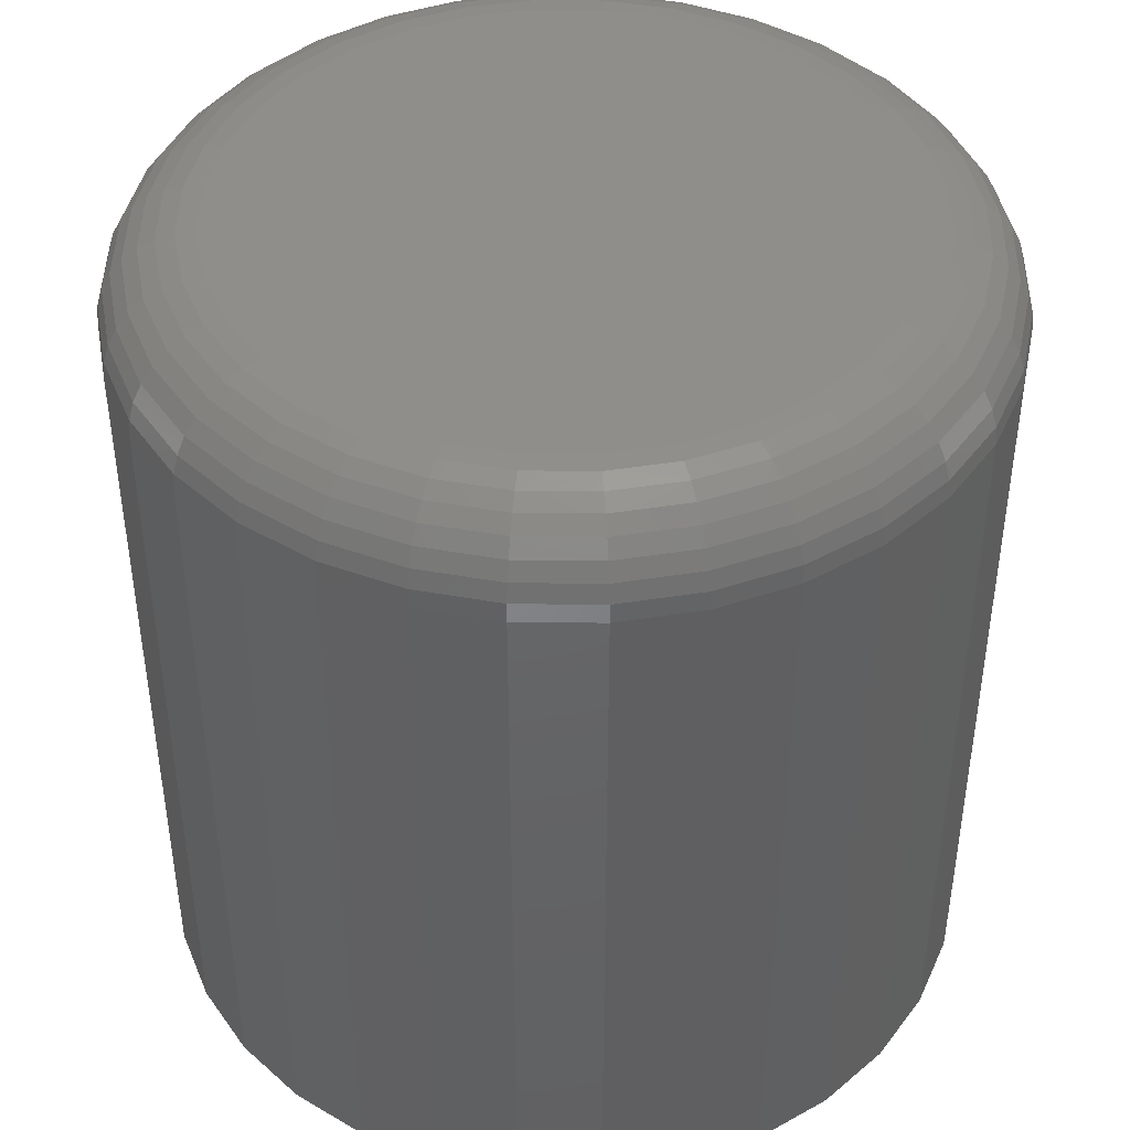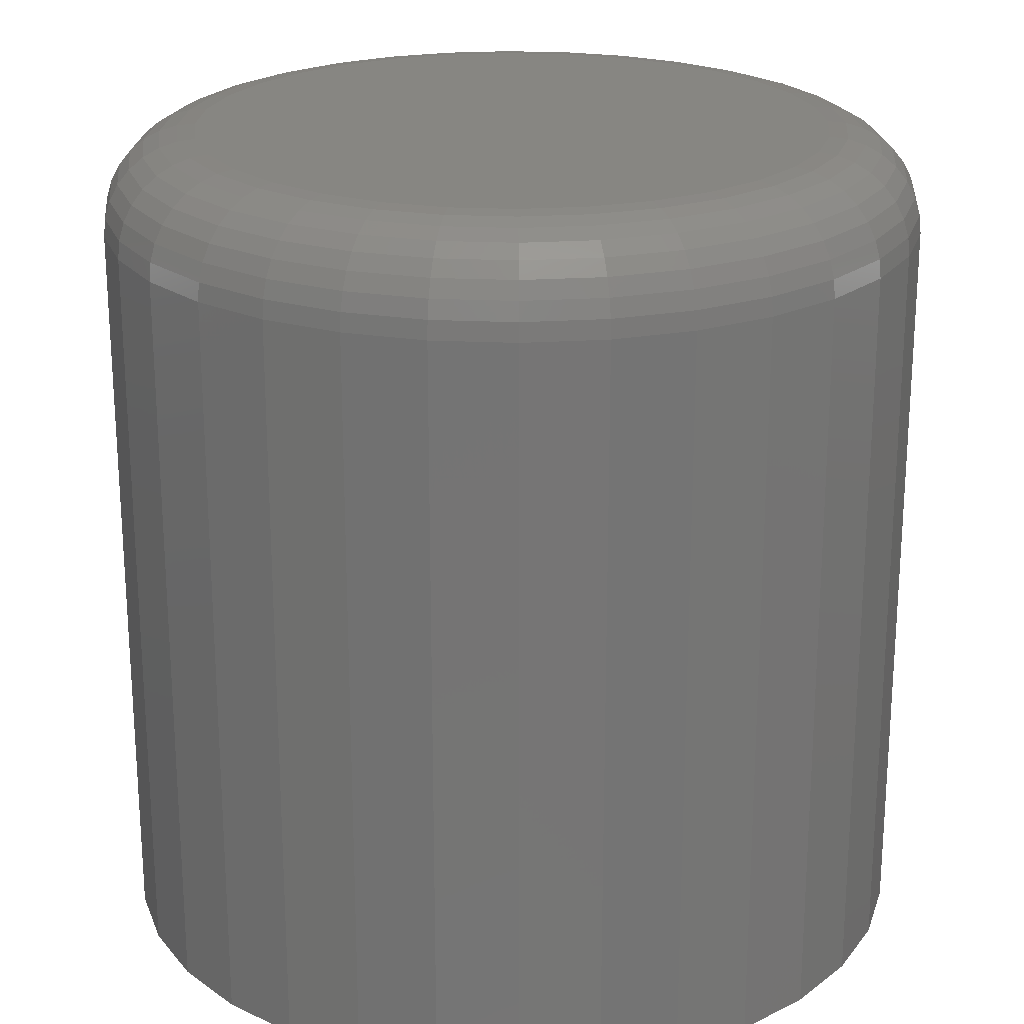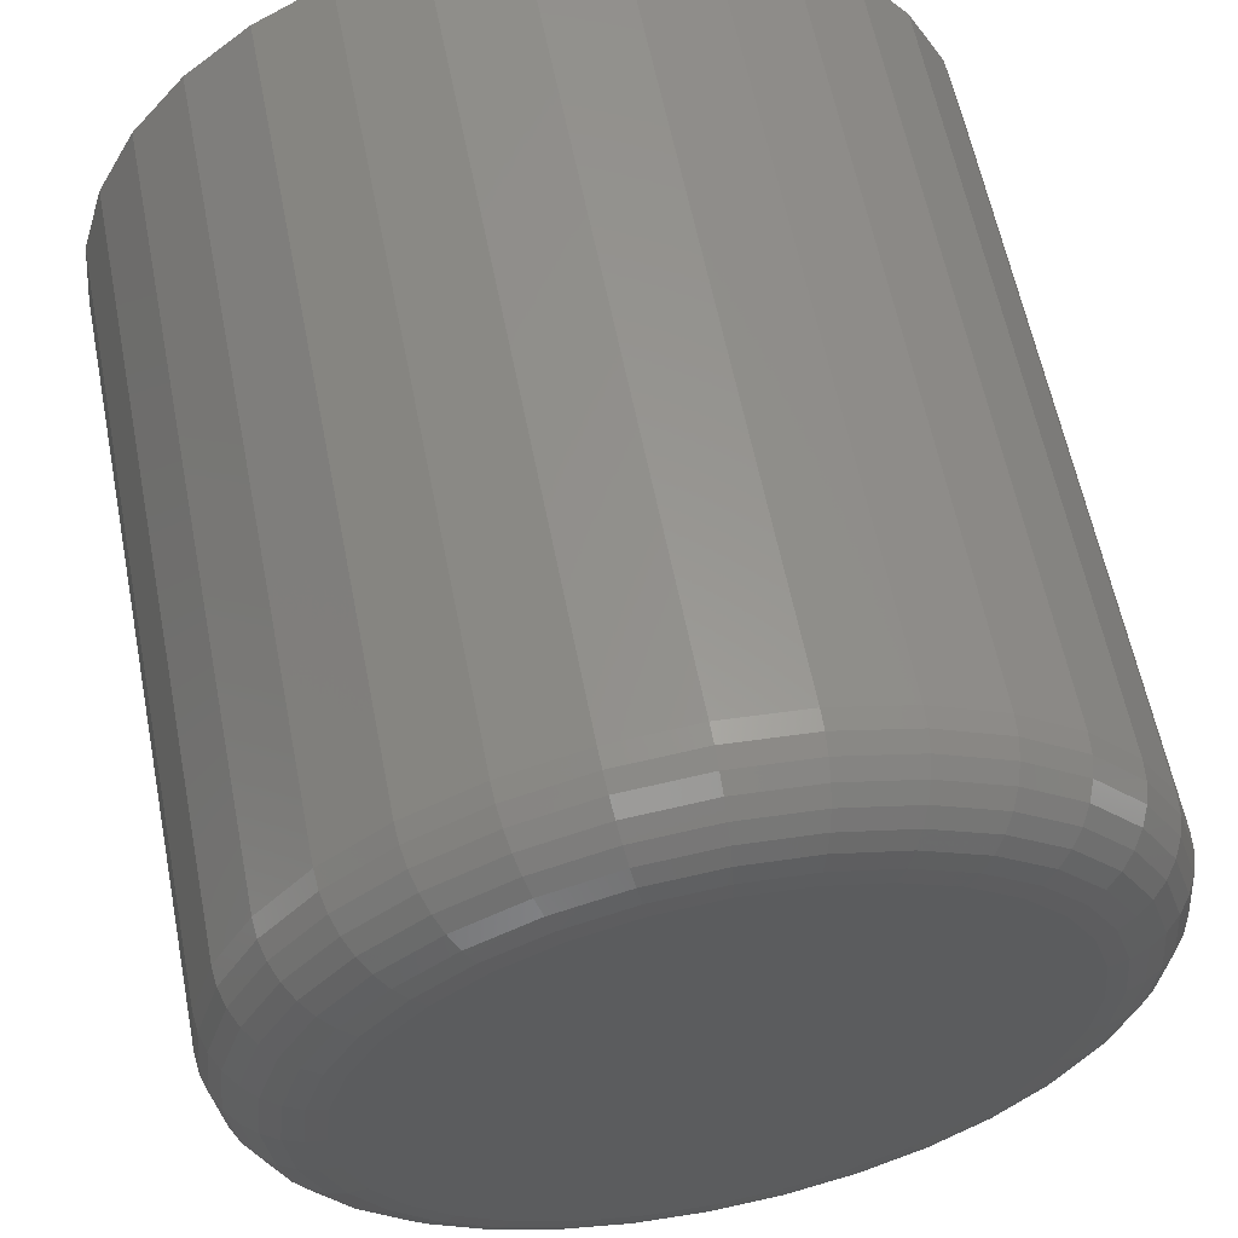
<metadata>
{"format":"stl","ext":"stl","renderer":"f3d","projection":"perspective","resolution":1024,"background":"white","views":[{"elev":43.7,"azim":-4.9,"up":"+Z"},{"elev":22.4,"azim":-0.9,"up":"+Z"},{"elev":59.8,"azim":-11.1,"up":"+Y"}]}
</metadata>
<code>
# stl→obj: 320 verts, 636 faces
v 0.5767 0.2356 0.2109
v 0.6076 0.2356 0.2109
v 0.5921 0.2371 0.2109
v 0.5618 0.2311 0.2109
v 0.6224 0.2311 0.2109
v 0.5481 0.2237 0.2109
v 0.6361 0.2237 0.2109
v 0.5361 0.2139 0.2109
v 0.6481 0.2139 0.2109
v 0.6481 0.1019 0.2109
v 0.5481 0.09205 0.2109
v 0.6361 0.09205 0.2109
v 0.5618 0.08473 0.2109
v 0.6224 0.08473 0.2109
v 0.5767 0.08022 0.2109
v 0.6076 0.08022 0.2109
v 0.5921 0.0787 0.2109
v 0.658 0.2019 0.2109
v 0.5263 0.2019 0.2109
v 0.6653 0.1882 0.2109
v 0.5189 0.1882 0.2109
v 0.6698 0.1733 0.2109
v 0.5144 0.1733 0.2109
v 0.6713 0.1579 0.2109
v 0.5129 0.1579 0.2109
v 0.6698 0.1424 0.2109
v 0.5144 0.1424 0.2109
v 0.6653 0.1276 0.2109
v 0.5189 0.1276 0.2109
v 0.658 0.1139 0.2109
v 0.5263 0.1139 0.2109
v 0.5361 0.1019 0.2109
v 0.6947 0.1579 0
v 0.6947 0.1579 0.1875
v 0.6928 0.1379 0
v 0.6928 0.1379 0.1875
v 0.6869 0.1186 0
v 0.6869 0.1186 0.1875
v 0.6774 0.1009 0
v 0.6774 0.1009 0.1875
v 0.6647 0.08532 0
v 0.6647 0.08532 0.1875
v 0.6491 0.07256 0
v 0.6491 0.07256 0.1875
v 0.6314 0.06308 0
v 0.6314 0.06308 0.1875
v 0.6121 0.05724 0
v 0.6121 0.05724 0.1875
v 0.5921 0.05526 0
v 0.5921 0.05526 0.1875
v 0.5721 0.05724 0
v 0.5721 0.05724 0.1875
v 0.5528 0.06308 0
v 0.5528 0.06308 0.1875
v 0.5351 0.07256 0
v 0.5351 0.07256 0.1875
v 0.5195 0.08532 0
v 0.5195 0.08532 0.1875
v 0.5068 0.1009 0
v 0.5068 0.1009 0.1875
v 0.4973 0.1186 0
v 0.4973 0.1186 0.1875
v 0.4914 0.1379 0
v 0.4914 0.1379 0.1875
v 0.4895 0.1579 0
v 0.4895 0.1579 0.1875
v 0.4914 0.1779 0
v 0.4914 0.1779 0.1875
v 0.4973 0.1972 0
v 0.4973 0.1972 0.1875
v 0.5068 0.2149 0
v 0.5068 0.2149 0.1875
v 0.5195 0.2305 0
v 0.5195 0.2305 0.1875
v 0.5351 0.2432 0
v 0.5351 0.2432 0.1875
v 0.5528 0.2527 0
v 0.5528 0.2527 0.1875
v 0.5721 0.2586 0
v 0.5721 0.2586 0.1875
v 0.5921 0.2605 0
v 0.5921 0.2605 0.1875
v 0.6121 0.2586 0
v 0.6121 0.2586 0.1875
v 0.6314 0.2527 0
v 0.6314 0.2527 0.1875
v 0.6491 0.2432 0
v 0.6491 0.2432 0.1875
v 0.6647 0.2305 0
v 0.6647 0.2305 0.1875
v 0.6774 0.2149 0
v 0.6774 0.2149 0.1875
v 0.6869 0.1972 0
v 0.6869 0.1972 0.1875
v 0.6928 0.1779 0
v 0.6928 0.1779 0.1875
v 0.6759 0.1579 0.2105
v 0.6743 0.1416 0.2105
v 0.6803 0.1579 0.2092
v 0.6786 0.1407 0.2092
v 0.6843 0.1579 0.207
v 0.6825 0.1399 0.207
v 0.6879 0.1579 0.2041
v 0.686 0.1392 0.2041
v 0.6908 0.1579 0.2005
v 0.6889 0.1386 0.2005
v 0.693 0.1579 0.1965
v 0.691 0.1382 0.1965
v 0.6943 0.1579 0.1921
v 0.6923 0.138 0.1921
v 0.5099 0.1416 0.2105
v 0.5083 0.1579 0.2105
v 0.5056 0.1407 0.2092
v 0.5039 0.1579 0.2092
v 0.5017 0.1399 0.207
v 0.4999 0.1579 0.207
v 0.4982 0.1392 0.2041
v 0.4963 0.1579 0.2041
v 0.4953 0.1386 0.2005
v 0.4934 0.1579 0.2005
v 0.4932 0.1382 0.1965
v 0.4913 0.1579 0.1965
v 0.4919 0.138 0.1921
v 0.4899 0.1579 0.1921
v 0.5147 0.1258 0.2105
v 0.5107 0.1242 0.2092
v 0.5069 0.1226 0.207
v 0.5036 0.1212 0.2041
v 0.5009 0.1201 0.2005
v 0.4989 0.1193 0.1965
v 0.4977 0.1188 0.1921
v 0.5225 0.1114 0.2105
v 0.5188 0.1089 0.2092
v 0.5154 0.1067 0.207
v 0.5125 0.1047 0.2041
v 0.5101 0.1031 0.2005
v 0.5083 0.1019 0.1965
v 0.5071 0.1011 0.1921
v 0.5329 0.09866 0.2105
v 0.5298 0.09555 0.2092
v 0.5269 0.09269 0.207
v 0.5244 0.09018 0.2041
v 0.5223 0.08812 0.2005
v 0.5208 0.08658 0.1965
v 0.5199 0.08564 0.1921
v 0.5456 0.08825 0.2105
v 0.5431 0.08459 0.2092
v 0.5409 0.08122 0.207
v 0.5389 0.07827 0.2041
v 0.5373 0.07584 0.2005
v 0.5361 0.07404 0.1965
v 0.5353 0.07293 0.1921
v 0.56 0.0805 0.2105
v 0.5584 0.07644 0.2092
v 0.5568 0.0727 0.207
v 0.5555 0.06942 0.2041
v 0.5543 0.06672 0.2005
v 0.5535 0.06472 0.1965
v 0.553 0.06349 0.1921
v 0.5758 0.07574 0.2105
v 0.5749 0.07143 0.2092
v 0.5741 0.06745 0.207
v 0.5734 0.06397 0.2041
v 0.5729 0.06111 0.2005
v 0.5724 0.05898 0.1965
v 0.5722 0.05768 0.1921
v 0.5921 0.07413 0.2105
v 0.5921 0.06973 0.2092
v 0.5921 0.06568 0.207
v 0.5921 0.06213 0.2041
v 0.5921 0.05921 0.2005
v 0.5921 0.05705 0.1965
v 0.5921 0.05571 0.1921
v 0.6084 0.07574 0.2105
v 0.6093 0.07143 0.2092
v 0.6101 0.06745 0.207
v 0.6108 0.06397 0.2041
v 0.6114 0.06111 0.2005
v 0.6118 0.05898 0.1965
v 0.612 0.05768 0.1921
v 0.6242 0.0805 0.2105
v 0.6258 0.07644 0.2092
v 0.6274 0.0727 0.207
v 0.6288 0.06942 0.2041
v 0.6299 0.06672 0.2005
v 0.6307 0.06472 0.1965
v 0.6312 0.06349 0.1921
v 0.6386 0.08825 0.2105
v 0.6411 0.08459 0.2092
v 0.6433 0.08122 0.207
v 0.6453 0.07827 0.2041
v 0.6469 0.07584 0.2005
v 0.6481 0.07404 0.1965
v 0.6489 0.07293 0.1921
v 0.6513 0.09866 0.2105
v 0.6544 0.09555 0.2092
v 0.6573 0.09269 0.207
v 0.6598 0.09018 0.2041
v 0.6619 0.08812 0.2005
v 0.6634 0.08658 0.1965
v 0.6644 0.08564 0.1921
v 0.6618 0.1114 0.2105
v 0.6654 0.1089 0.2092
v 0.6688 0.1067 0.207
v 0.6717 0.1047 0.2041
v 0.6742 0.1031 0.2005
v 0.676 0.1019 0.1965
v 0.6771 0.1011 0.1921
v 0.6695 0.1258 0.2105
v 0.6736 0.1242 0.2092
v 0.6773 0.1226 0.207
v 0.6806 0.1212 0.2041
v 0.6833 0.1201 0.2005
v 0.6853 0.1193 0.1965
v 0.6865 0.1188 0.1921
v 0.5099 0.1742 0.2105
v 0.5056 0.1751 0.2092
v 0.5017 0.1759 0.207
v 0.4982 0.1766 0.2041
v 0.4953 0.1771 0.2005
v 0.4932 0.1776 0.1965
v 0.4919 0.1778 0.1921
v 0.6743 0.1742 0.2105
v 0.6786 0.1751 0.2092
v 0.6825 0.1759 0.207
v 0.686 0.1766 0.2041
v 0.6889 0.1771 0.2005
v 0.691 0.1776 0.1965
v 0.6923 0.1778 0.1921
v 0.6695 0.19 0.2105
v 0.6736 0.1916 0.2092
v 0.6773 0.1932 0.207
v 0.6806 0.1945 0.2041
v 0.6833 0.1957 0.2005
v 0.6853 0.1965 0.1965
v 0.6865 0.197 0.1921
v 0.6618 0.2044 0.2105
v 0.6654 0.2069 0.2092
v 0.6688 0.2091 0.207
v 0.6717 0.2111 0.2041
v 0.6742 0.2127 0.2005
v 0.676 0.2139 0.1965
v 0.6771 0.2147 0.1921
v 0.6513 0.2171 0.2105
v 0.6544 0.2202 0.2092
v 0.6573 0.2231 0.207
v 0.6598 0.2256 0.2041
v 0.6619 0.2277 0.2005
v 0.6634 0.2292 0.1965
v 0.6644 0.2301 0.1921
v 0.6386 0.2275 0.2105
v 0.6411 0.2312 0.2092
v 0.6433 0.2346 0.207
v 0.6453 0.2375 0.2041
v 0.6469 0.2399 0.2005
v 0.6481 0.2417 0.1965
v 0.6489 0.2429 0.1921
v 0.6242 0.2353 0.2105
v 0.6258 0.2393 0.2092
v 0.6274 0.2431 0.207
v 0.6288 0.2464 0.2041
v 0.6299 0.2491 0.2005
v 0.6307 0.2511 0.1965
v 0.6312 0.2523 0.1921
v 0.6084 0.2401 0.2105
v 0.6093 0.2444 0.2092
v 0.6101 0.2483 0.207
v 0.6108 0.2518 0.2041
v 0.6114 0.2547 0.2005
v 0.6118 0.2568 0.1965
v 0.612 0.2581 0.1921
v 0.5921 0.2417 0.2105
v 0.5921 0.2461 0.2092
v 0.5921 0.2501 0.207
v 0.5921 0.2537 0.2041
v 0.5921 0.2566 0.2005
v 0.5921 0.2587 0.1965
v 0.5921 0.2601 0.1921
v 0.5758 0.2401 0.2105
v 0.5749 0.2444 0.2092
v 0.5741 0.2483 0.207
v 0.5734 0.2518 0.2041
v 0.5729 0.2547 0.2005
v 0.5724 0.2568 0.1965
v 0.5722 0.2581 0.1921
v 0.56 0.2353 0.2105
v 0.5584 0.2393 0.2092
v 0.5568 0.2431 0.207
v 0.5555 0.2464 0.2041
v 0.5543 0.2491 0.2005
v 0.5535 0.2511 0.1965
v 0.553 0.2523 0.1921
v 0.5456 0.2275 0.2105
v 0.5431 0.2312 0.2092
v 0.5409 0.2346 0.207
v 0.5389 0.2375 0.2041
v 0.5373 0.2399 0.2005
v 0.5361 0.2417 0.1965
v 0.5353 0.2429 0.1921
v 0.5329 0.2171 0.2105
v 0.5298 0.2202 0.2092
v 0.5269 0.2231 0.207
v 0.5244 0.2256 0.2041
v 0.5223 0.2277 0.2005
v 0.5208 0.2292 0.1965
v 0.5199 0.2301 0.1921
v 0.5225 0.2044 0.2105
v 0.5188 0.2069 0.2092
v 0.5154 0.2091 0.207
v 0.5125 0.2111 0.2041
v 0.5101 0.2127 0.2005
v 0.5083 0.2139 0.1965
v 0.5071 0.2147 0.1921
v 0.5147 0.19 0.2105
v 0.5107 0.1916 0.2092
v 0.5069 0.1932 0.207
v 0.5036 0.1945 0.2041
v 0.5009 0.1957 0.2005
v 0.4989 0.1965 0.1965
v 0.4977 0.197 0.1921
f 1 2 3
f 2 1 4
f 2 4 5
f 5 4 6
f 5 6 7
f 7 6 8
f 7 8 9
f 10 11 12
f 12 11 13
f 12 13 14
f 14 13 15
f 14 15 16
f 16 15 17
f 9 8 18
f 18 8 19
f 18 19 20
f 20 19 21
f 20 21 22
f 22 21 23
f 22 23 24
f 24 23 25
f 24 25 26
f 26 25 27
f 26 27 28
f 28 27 29
f 28 29 30
f 30 29 31
f 30 31 10
f 10 31 32
f 10 32 11
f 33 34 35
f 35 34 36
f 35 36 37
f 37 36 38
f 37 38 39
f 39 38 40
f 39 40 41
f 41 40 42
f 41 42 43
f 43 42 44
f 43 44 45
f 45 44 46
f 45 46 47
f 47 46 48
f 47 48 49
f 49 48 50
f 49 50 51
f 51 50 52
f 51 52 53
f 53 52 54
f 53 54 55
f 55 54 56
f 55 56 57
f 57 56 58
f 57 58 59
f 59 58 60
f 59 60 61
f 61 60 62
f 61 62 63
f 63 62 64
f 63 64 65
f 65 64 66
f 65 66 67
f 67 66 68
f 67 68 69
f 69 68 70
f 69 70 71
f 71 70 72
f 71 72 73
f 73 72 74
f 73 74 75
f 75 74 76
f 75 76 77
f 77 76 78
f 77 78 79
f 79 78 80
f 79 80 81
f 81 80 82
f 81 82 83
f 83 82 84
f 83 84 85
f 85 84 86
f 85 86 87
f 87 86 88
f 87 88 89
f 89 88 90
f 89 90 91
f 91 90 92
f 91 92 93
f 93 92 94
f 93 94 95
f 95 94 96
f 95 96 33
f 33 96 34
f 24 26 97
f 97 26 98
f 97 98 99
f 99 98 100
f 99 100 101
f 101 100 102
f 101 102 103
f 103 102 104
f 103 104 105
f 105 104 106
f 105 106 107
f 107 106 108
f 107 108 109
f 109 108 110
f 109 110 34
f 34 110 36
f 27 25 111
f 111 25 112
f 111 112 113
f 113 112 114
f 113 114 115
f 115 114 116
f 115 116 117
f 117 116 118
f 117 118 119
f 119 118 120
f 119 120 121
f 121 120 122
f 121 122 123
f 123 122 124
f 123 124 64
f 64 124 66
f 29 27 125
f 125 27 111
f 125 111 126
f 126 111 113
f 126 113 127
f 127 113 115
f 127 115 128
f 128 115 117
f 128 117 129
f 129 117 119
f 129 119 130
f 130 119 121
f 130 121 131
f 131 121 123
f 131 123 62
f 62 123 64
f 31 29 132
f 132 29 125
f 132 125 133
f 133 125 126
f 133 126 134
f 134 126 127
f 134 127 135
f 135 127 128
f 135 128 136
f 136 128 129
f 136 129 137
f 137 129 130
f 137 130 138
f 138 130 131
f 138 131 60
f 60 131 62
f 32 31 139
f 139 31 132
f 139 132 140
f 140 132 133
f 140 133 141
f 141 133 134
f 141 134 142
f 142 134 135
f 142 135 143
f 143 135 136
f 143 136 144
f 144 136 137
f 144 137 145
f 145 137 138
f 145 138 58
f 58 138 60
f 11 32 146
f 146 32 139
f 146 139 147
f 147 139 140
f 147 140 148
f 148 140 141
f 148 141 149
f 149 141 142
f 149 142 150
f 150 142 143
f 150 143 151
f 151 143 144
f 151 144 152
f 152 144 145
f 152 145 56
f 56 145 58
f 13 11 153
f 153 11 146
f 153 146 154
f 154 146 147
f 154 147 155
f 155 147 148
f 155 148 156
f 156 148 149
f 156 149 157
f 157 149 150
f 157 150 158
f 158 150 151
f 158 151 159
f 159 151 152
f 159 152 54
f 54 152 56
f 15 13 160
f 160 13 153
f 160 153 161
f 161 153 154
f 161 154 162
f 162 154 155
f 162 155 163
f 163 155 156
f 163 156 164
f 164 156 157
f 164 157 165
f 165 157 158
f 165 158 166
f 166 158 159
f 166 159 52
f 52 159 54
f 17 15 167
f 167 15 160
f 167 160 168
f 168 160 161
f 168 161 169
f 169 161 162
f 169 162 170
f 170 162 163
f 170 163 171
f 171 163 164
f 171 164 172
f 172 164 165
f 172 165 173
f 173 165 166
f 173 166 50
f 50 166 52
f 16 17 174
f 174 17 167
f 174 167 175
f 175 167 168
f 175 168 176
f 176 168 169
f 176 169 177
f 177 169 170
f 177 170 178
f 178 170 171
f 178 171 179
f 179 171 172
f 179 172 180
f 180 172 173
f 180 173 48
f 48 173 50
f 14 16 181
f 181 16 174
f 181 174 182
f 182 174 175
f 182 175 183
f 183 175 176
f 183 176 184
f 184 176 177
f 184 177 185
f 185 177 178
f 185 178 186
f 186 178 179
f 186 179 187
f 187 179 180
f 187 180 46
f 46 180 48
f 12 14 188
f 188 14 181
f 188 181 189
f 189 181 182
f 189 182 190
f 190 182 183
f 190 183 191
f 191 183 184
f 191 184 192
f 192 184 185
f 192 185 193
f 193 185 186
f 193 186 194
f 194 186 187
f 194 187 44
f 44 187 46
f 10 12 195
f 195 12 188
f 195 188 196
f 196 188 189
f 196 189 197
f 197 189 190
f 197 190 198
f 198 190 191
f 198 191 199
f 199 191 192
f 199 192 200
f 200 192 193
f 200 193 201
f 201 193 194
f 201 194 42
f 42 194 44
f 30 10 202
f 202 10 195
f 202 195 203
f 203 195 196
f 203 196 204
f 204 196 197
f 204 197 205
f 205 197 198
f 205 198 206
f 206 198 199
f 206 199 207
f 207 199 200
f 207 200 208
f 208 200 201
f 208 201 40
f 40 201 42
f 28 30 209
f 209 30 202
f 209 202 210
f 210 202 203
f 210 203 211
f 211 203 204
f 211 204 212
f 212 204 205
f 212 205 213
f 213 205 206
f 213 206 214
f 214 206 207
f 214 207 215
f 215 207 208
f 215 208 38
f 38 208 40
f 26 28 98
f 98 28 209
f 98 209 100
f 100 209 210
f 100 210 102
f 102 210 211
f 102 211 104
f 104 211 212
f 104 212 106
f 106 212 213
f 106 213 108
f 108 213 214
f 108 214 110
f 110 214 215
f 110 215 36
f 36 215 38
f 25 23 112
f 112 23 216
f 112 216 114
f 114 216 217
f 114 217 116
f 116 217 218
f 116 218 118
f 118 218 219
f 118 219 120
f 120 219 220
f 120 220 122
f 122 220 221
f 122 221 124
f 124 221 222
f 124 222 66
f 66 222 68
f 22 24 223
f 223 24 97
f 223 97 224
f 224 97 99
f 224 99 225
f 225 99 101
f 225 101 226
f 226 101 103
f 226 103 227
f 227 103 105
f 227 105 228
f 228 105 107
f 228 107 229
f 229 107 109
f 229 109 96
f 96 109 34
f 20 22 230
f 230 22 223
f 230 223 231
f 231 223 224
f 231 224 232
f 232 224 225
f 232 225 233
f 233 225 226
f 233 226 234
f 234 226 227
f 234 227 235
f 235 227 228
f 235 228 236
f 236 228 229
f 236 229 94
f 94 229 96
f 18 20 237
f 237 20 230
f 237 230 238
f 238 230 231
f 238 231 239
f 239 231 232
f 239 232 240
f 240 232 233
f 240 233 241
f 241 233 234
f 241 234 242
f 242 234 235
f 242 235 243
f 243 235 236
f 243 236 92
f 92 236 94
f 9 18 244
f 244 18 237
f 244 237 245
f 245 237 238
f 245 238 246
f 246 238 239
f 246 239 247
f 247 239 240
f 247 240 248
f 248 240 241
f 248 241 249
f 249 241 242
f 249 242 250
f 250 242 243
f 250 243 90
f 90 243 92
f 7 9 251
f 251 9 244
f 251 244 252
f 252 244 245
f 252 245 253
f 253 245 246
f 253 246 254
f 254 246 247
f 254 247 255
f 255 247 248
f 255 248 256
f 256 248 249
f 256 249 257
f 257 249 250
f 257 250 88
f 88 250 90
f 5 7 258
f 258 7 251
f 258 251 259
f 259 251 252
f 259 252 260
f 260 252 253
f 260 253 261
f 261 253 254
f 261 254 262
f 262 254 255
f 262 255 263
f 263 255 256
f 263 256 264
f 264 256 257
f 264 257 86
f 86 257 88
f 2 5 265
f 265 5 258
f 265 258 266
f 266 258 259
f 266 259 267
f 267 259 260
f 267 260 268
f 268 260 261
f 268 261 269
f 269 261 262
f 269 262 270
f 270 262 263
f 270 263 271
f 271 263 264
f 271 264 84
f 84 264 86
f 3 2 272
f 272 2 265
f 272 265 273
f 273 265 266
f 273 266 274
f 274 266 267
f 274 267 275
f 275 267 268
f 275 268 276
f 276 268 269
f 276 269 277
f 277 269 270
f 277 270 278
f 278 270 271
f 278 271 82
f 82 271 84
f 1 3 279
f 279 3 272
f 279 272 280
f 280 272 273
f 280 273 281
f 281 273 274
f 281 274 282
f 282 274 275
f 282 275 283
f 283 275 276
f 283 276 284
f 284 276 277
f 284 277 285
f 285 277 278
f 285 278 80
f 80 278 82
f 4 1 286
f 286 1 279
f 286 279 287
f 287 279 280
f 287 280 288
f 288 280 281
f 288 281 289
f 289 281 282
f 289 282 290
f 290 282 283
f 290 283 291
f 291 283 284
f 291 284 292
f 292 284 285
f 292 285 78
f 78 285 80
f 6 4 293
f 293 4 286
f 293 286 294
f 294 286 287
f 294 287 295
f 295 287 288
f 295 288 296
f 296 288 289
f 296 289 297
f 297 289 290
f 297 290 298
f 298 290 291
f 298 291 299
f 299 291 292
f 299 292 76
f 76 292 78
f 8 6 300
f 300 6 293
f 300 293 301
f 301 293 294
f 301 294 302
f 302 294 295
f 302 295 303
f 303 295 296
f 303 296 304
f 304 296 297
f 304 297 305
f 305 297 298
f 305 298 306
f 306 298 299
f 306 299 74
f 74 299 76
f 19 8 307
f 307 8 300
f 307 300 308
f 308 300 301
f 308 301 309
f 309 301 302
f 309 302 310
f 310 302 303
f 310 303 311
f 311 303 304
f 311 304 312
f 312 304 305
f 312 305 313
f 313 305 306
f 313 306 72
f 72 306 74
f 21 19 314
f 314 19 307
f 314 307 315
f 315 307 308
f 315 308 316
f 316 308 309
f 316 309 317
f 317 309 310
f 317 310 318
f 318 310 311
f 318 311 319
f 319 311 312
f 319 312 320
f 320 312 313
f 320 313 70
f 70 313 72
f 23 21 216
f 216 21 314
f 216 314 217
f 217 314 315
f 217 315 218
f 218 315 316
f 218 316 219
f 219 316 317
f 219 317 220
f 220 317 318
f 220 318 221
f 221 318 319
f 221 319 222
f 222 319 320
f 222 320 68
f 68 320 70
f 81 83 79
f 77 79 83
f 85 77 83
f 75 77 85
f 87 75 85
f 45 53 43
f 51 53 45
f 47 51 45
f 49 51 47
f 53 55 43
f 43 55 57
f 43 57 41
f 41 57 59
f 41 59 39
f 39 59 61
f 39 61 37
f 37 61 63
f 37 63 35
f 35 63 65
f 35 65 33
f 33 65 67
f 33 67 95
f 95 67 69
f 95 69 93
f 93 69 71
f 93 71 91
f 91 71 73
f 91 73 89
f 89 73 75
f 89 75 87

</code>
